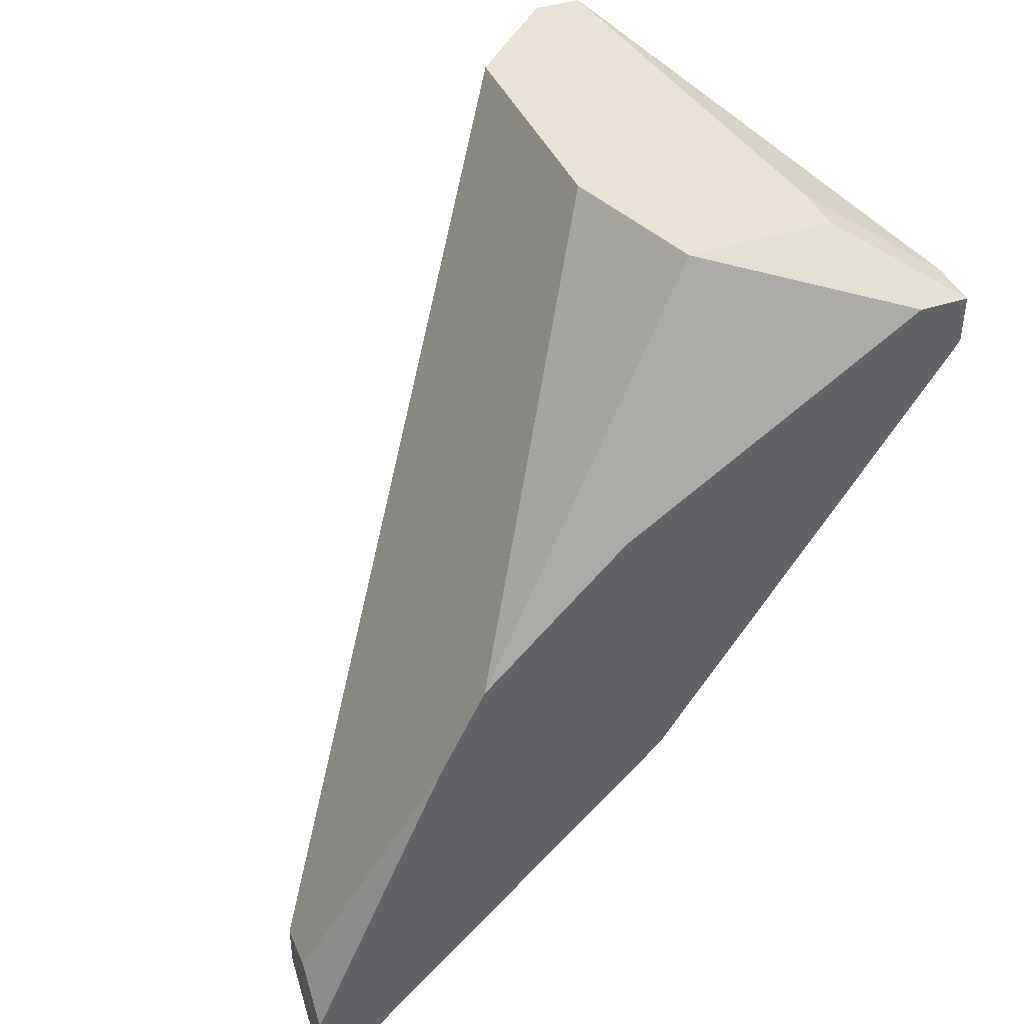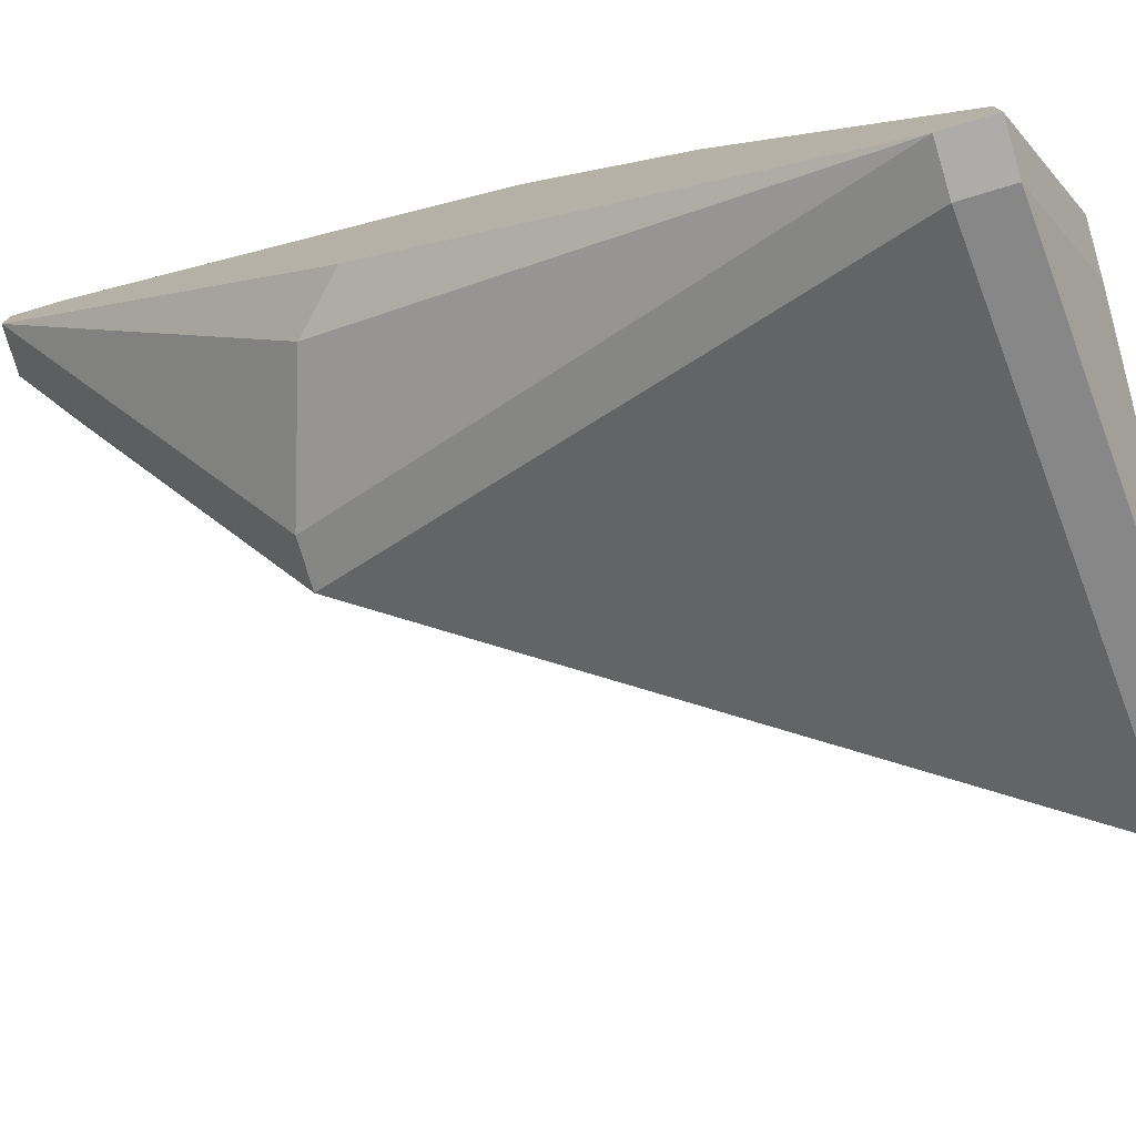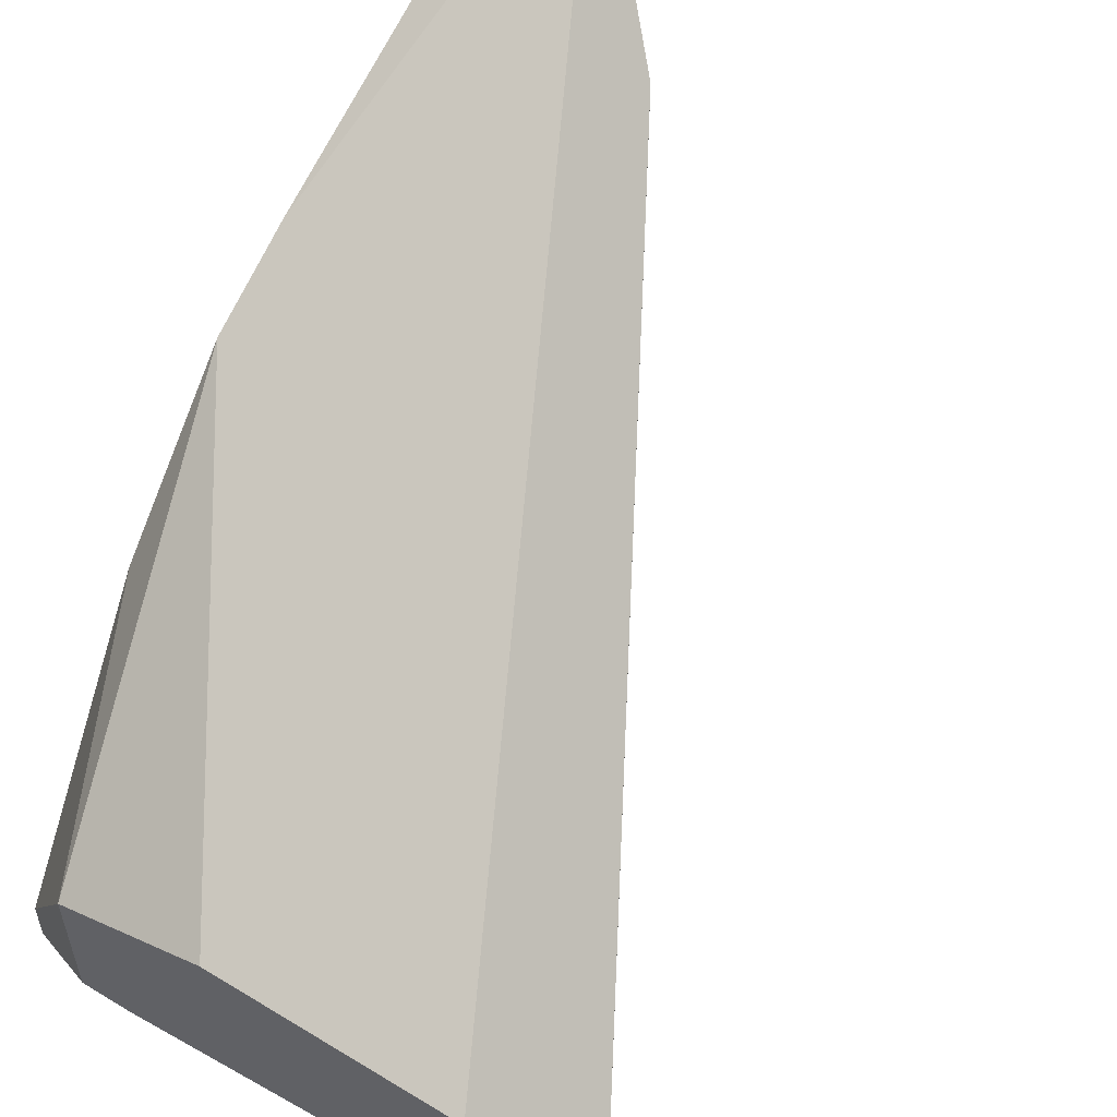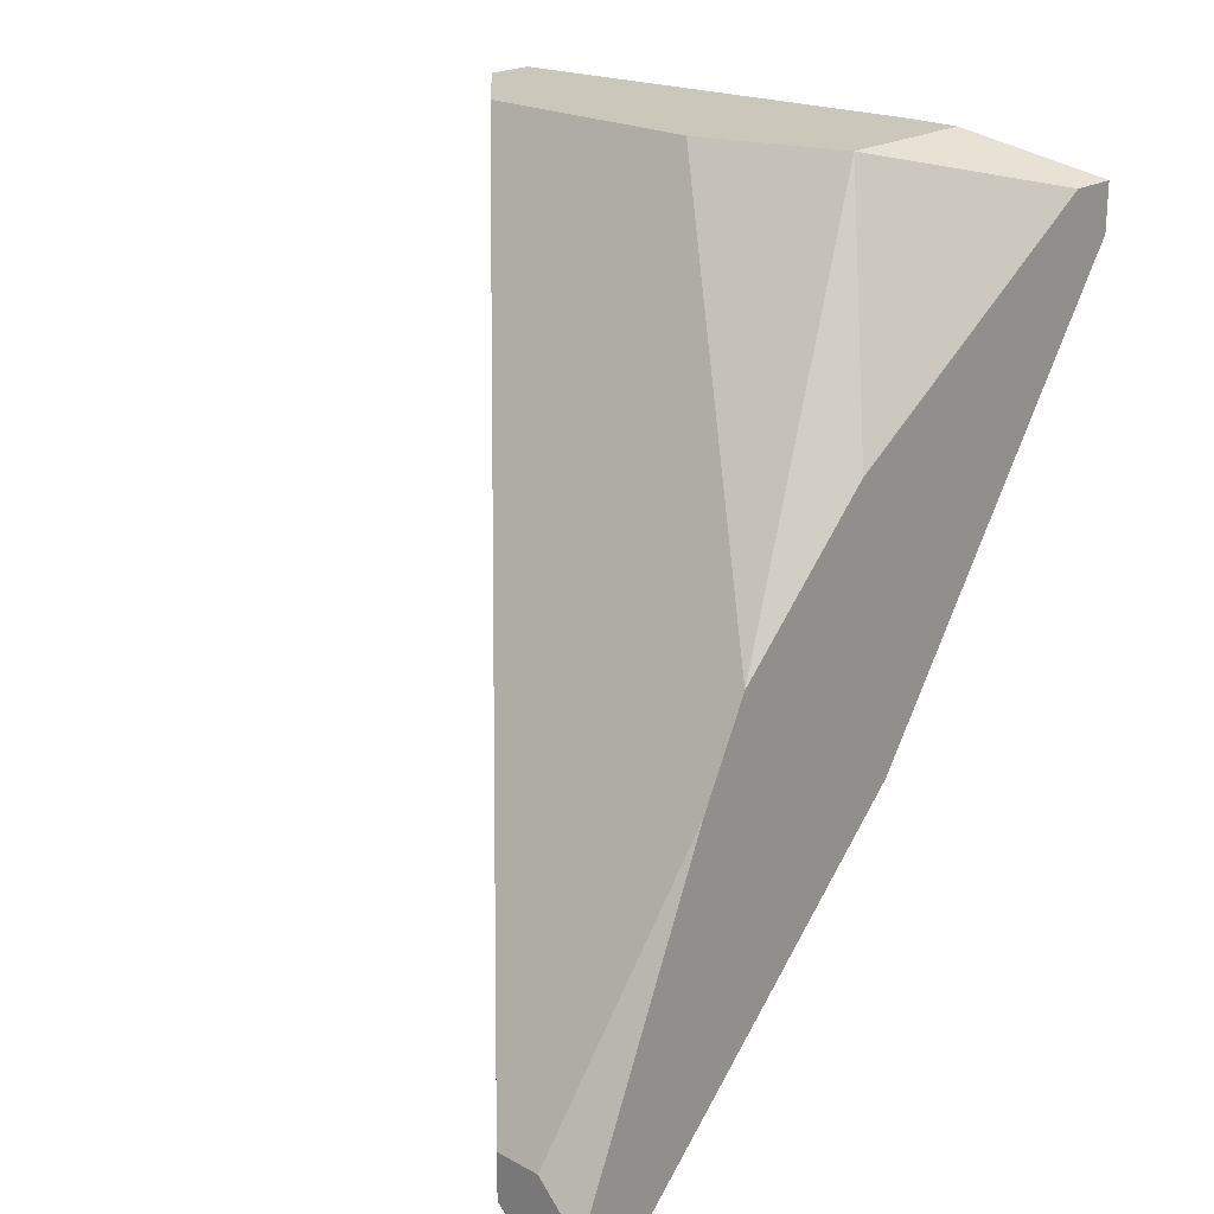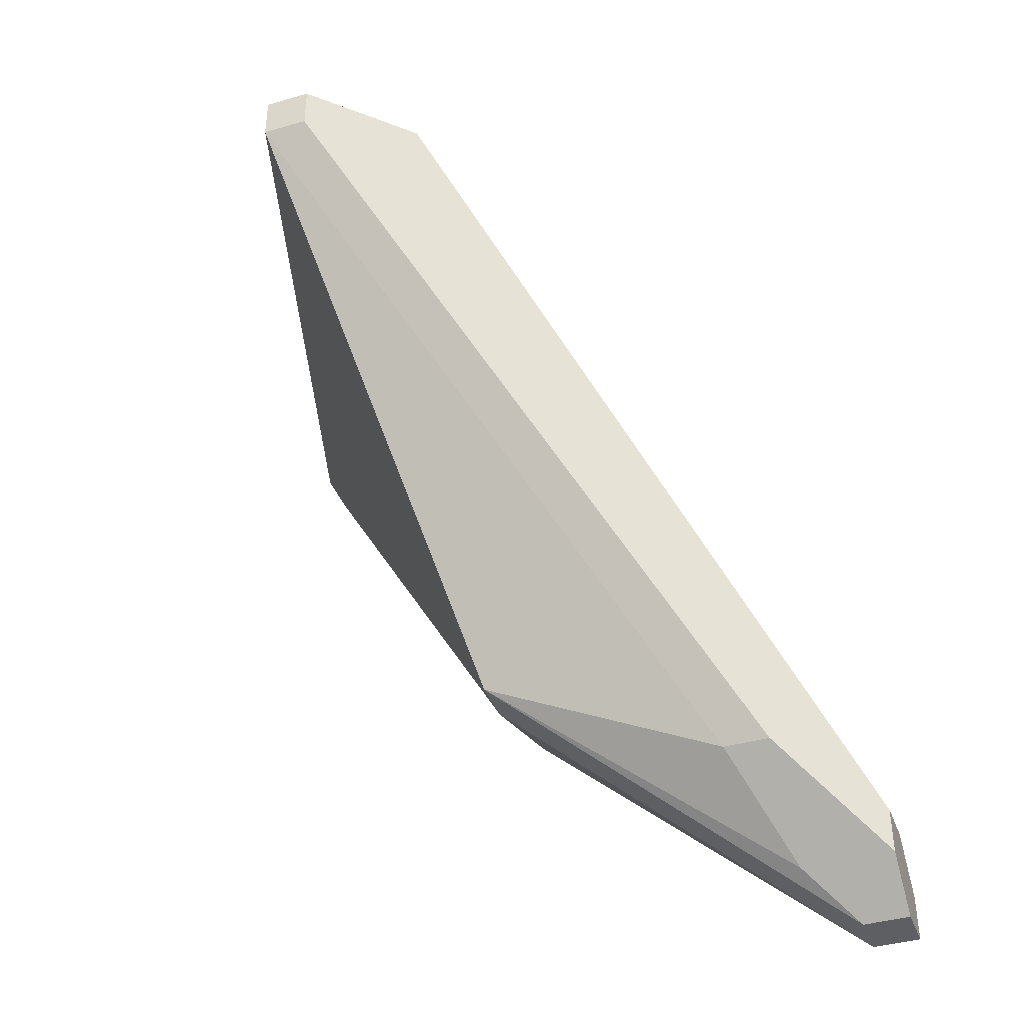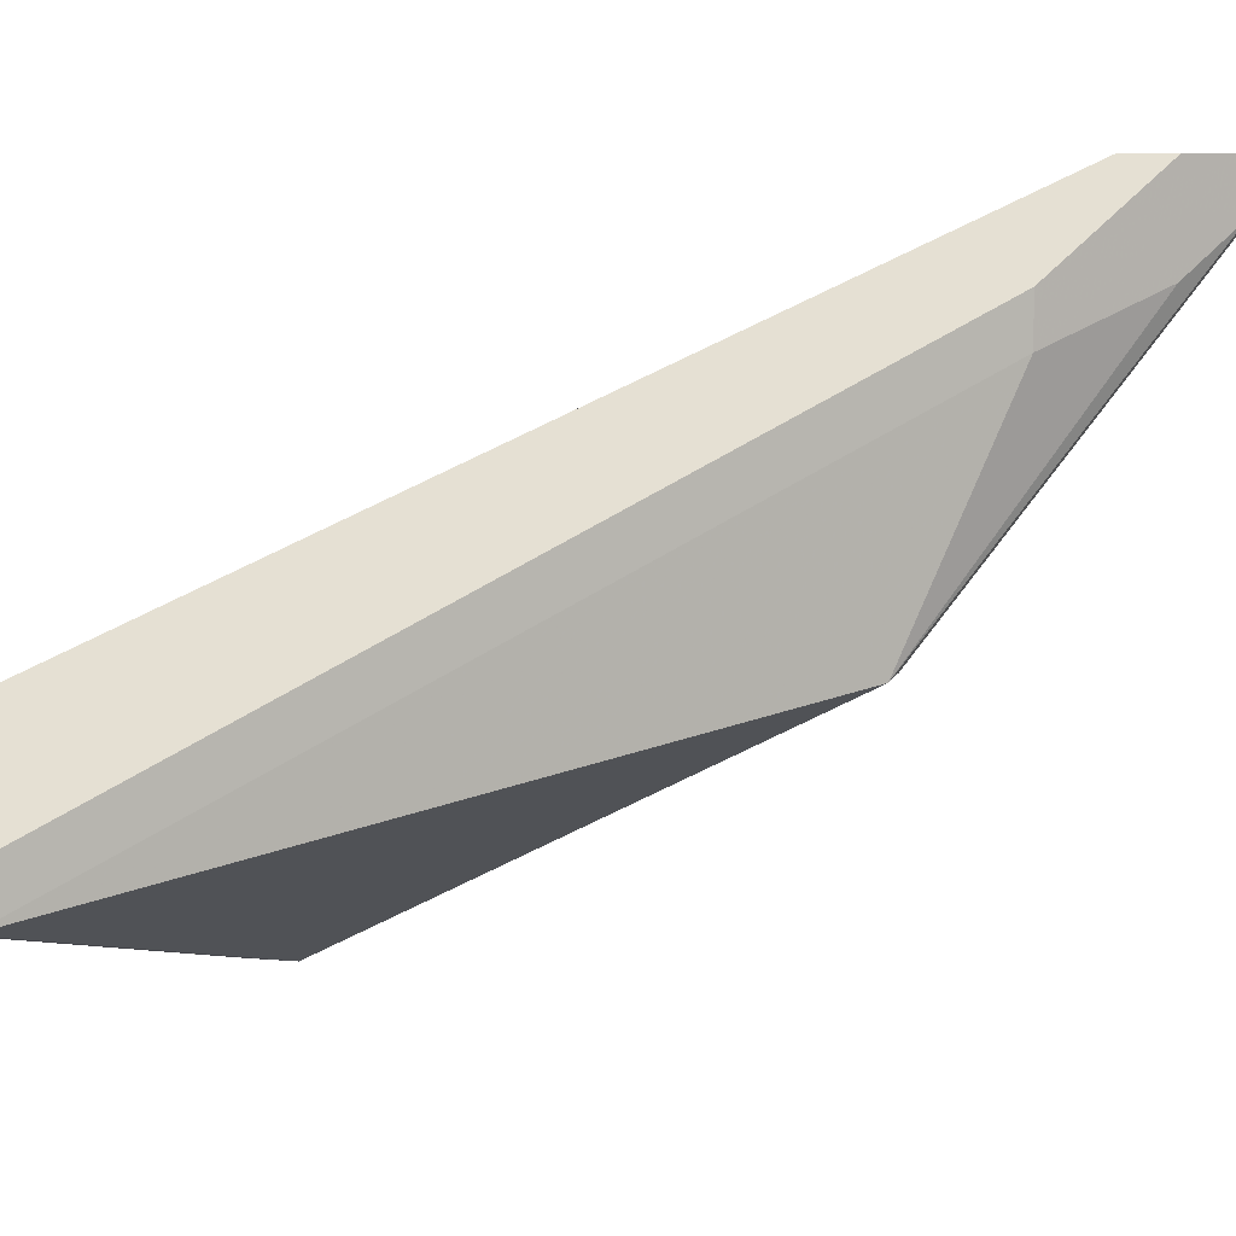
<metadata>
{"format":"obj","ext":"obj","renderer":"f3d","projection":"perspective","resolution":1024,"background":"white","views":[{"elev":41.0,"azim":-111.9,"up":"+Z"},{"elev":-76.9,"azim":-73.4,"up":"+Y"},{"elev":56.6,"azim":32.4,"up":"+Y"},{"elev":21.6,"azim":-136.6,"up":"+Z"},{"elev":-40.2,"azim":109.6,"up":"+Z"},{"elev":8.1,"azim":104.0,"up":"+Y"}]}
</metadata>
<code>
v -0.02851 0.02566 0.05964
v -0.02591 0.02566 0.05964
v 0.002625 0.03604 0.06483
v 0.002625 0.03344 0.06483
v -0.02851 0.02566 0.06224
v -0.02591 0.02566 0.06224
v 0.002625 0.03604 0.06224
v -0.02851 0.02826 0.06224
v 0.002625 0.03344 0.06224
v -0.002564 0.04123 0.06483
v -0.01554 0.04123 0.06483
v -0.01554 0.04123 0.0311
v -0.01813 0.04123 0.0311
v -0.01813 0.05679 0.02591
v -0.01813 0.0542 0.02591
v -0.02073 0.05939 0.02851
v -0.02332 0.03863 0.06483
v -0.02073 0.03085 0.06483
v -0.02332 0.03085 0.06483
v -0.02591 0.06198 0.02332
v -0.02332 0.06198 0.02332
v -0.02332 0.06198 0.02073
v -0.02332 0.05679 0.02073
v -0.02591 0.04123 0.0337
v -0.02851 0.06198 0.02073
v -0.02851 0.06198 0.01813
v -0.02591 0.06198 0.01813
v -0.02591 0.05939 0.01813
v -0.02851 0.05939 0.01813
v -0.02851 0.0542 0.03889
v -0.02851 0.05161 0.04408
v -0.02851 0.04382 0.05186
v -0.02851 0.04123 0.03629
f 31 11 10
f 17 11 31
f 6 4 18
f 6 18 19
f 6 19 5
f 16 20 31
f 16 31 10
f 16 7 14
f 22 16 14
f 32 17 31
f 3 7 16
f 3 16 10
f 3 10 11
f 3 11 17
f 3 17 19
f 3 19 18
f 3 18 4
f 9 7 3
f 9 3 4
f 9 4 6
f 9 6 2
f 9 2 12
f 9 12 15
f 9 15 14
f 9 14 7
f 21 20 16
f 21 16 22
f 27 22 14
f 27 14 15
f 27 15 28
f 27 26 25
f 27 25 20
f 27 20 21
f 27 21 22
f 30 31 20
f 30 20 25
f 8 5 19
f 8 19 17
f 8 17 32
f 23 15 12
f 23 12 28
f 23 28 15
f 1 24 13
f 1 13 12
f 1 12 2
f 1 2 6
f 1 6 5
f 29 26 27
f 29 27 28
f 29 28 12
f 29 12 13
f 29 13 24
f 33 29 24
f 33 24 1
f 33 1 5
f 33 5 8
f 33 8 32
f 33 32 31
f 33 31 30
f 33 30 25
f 33 25 26
f 33 26 29

</code>
